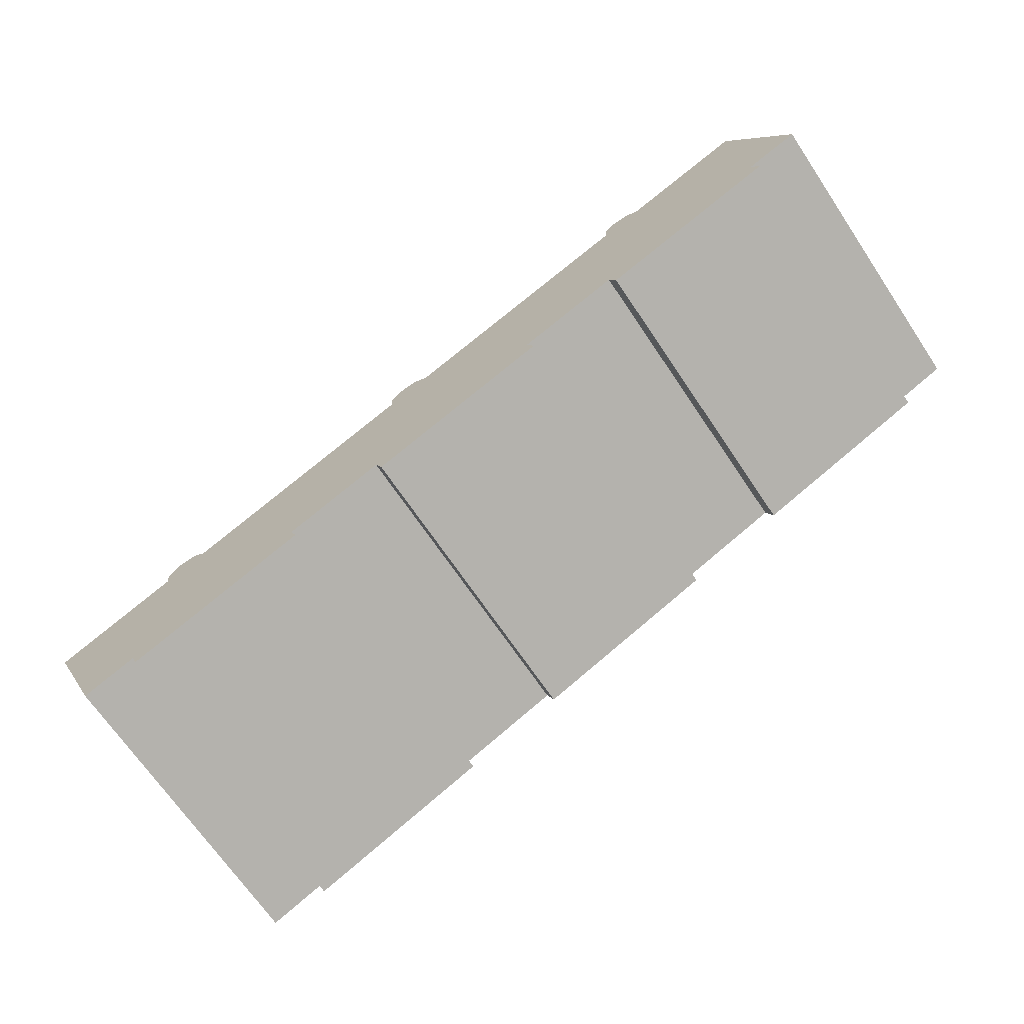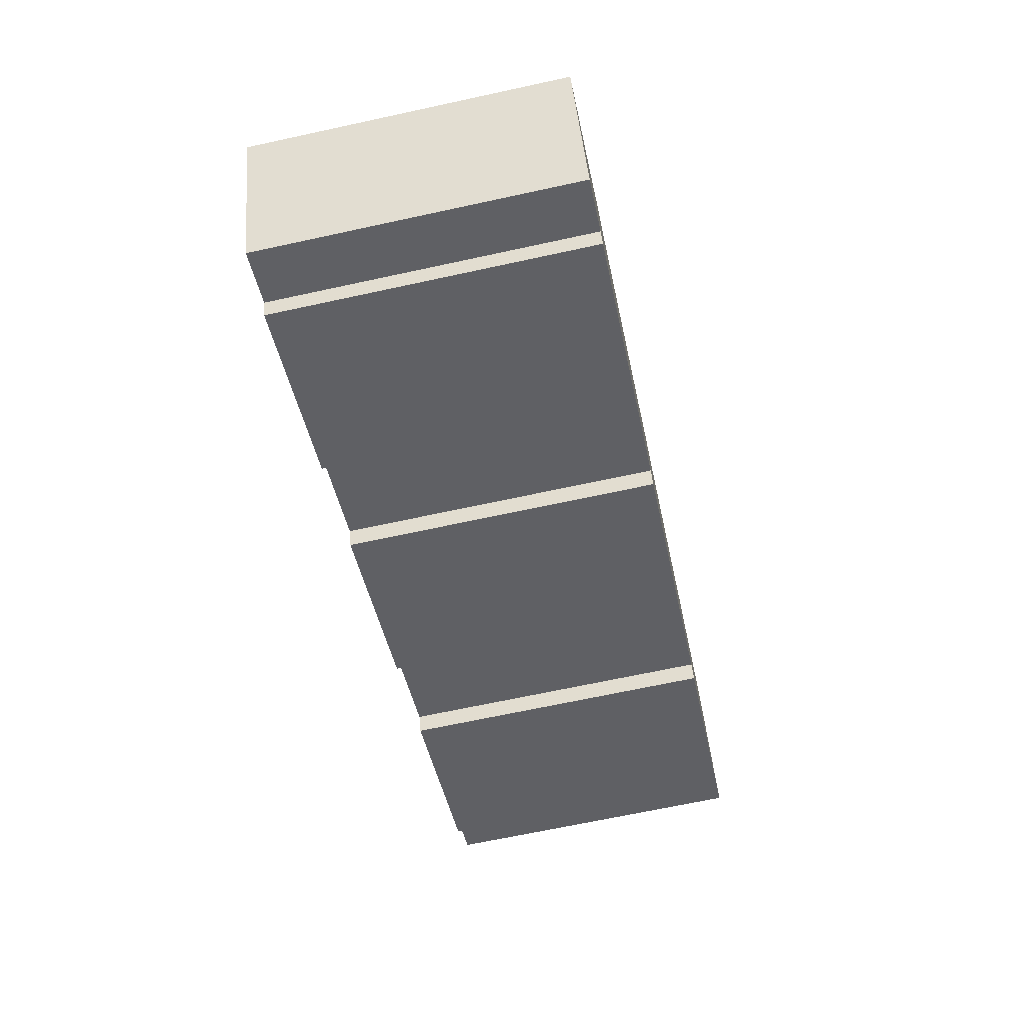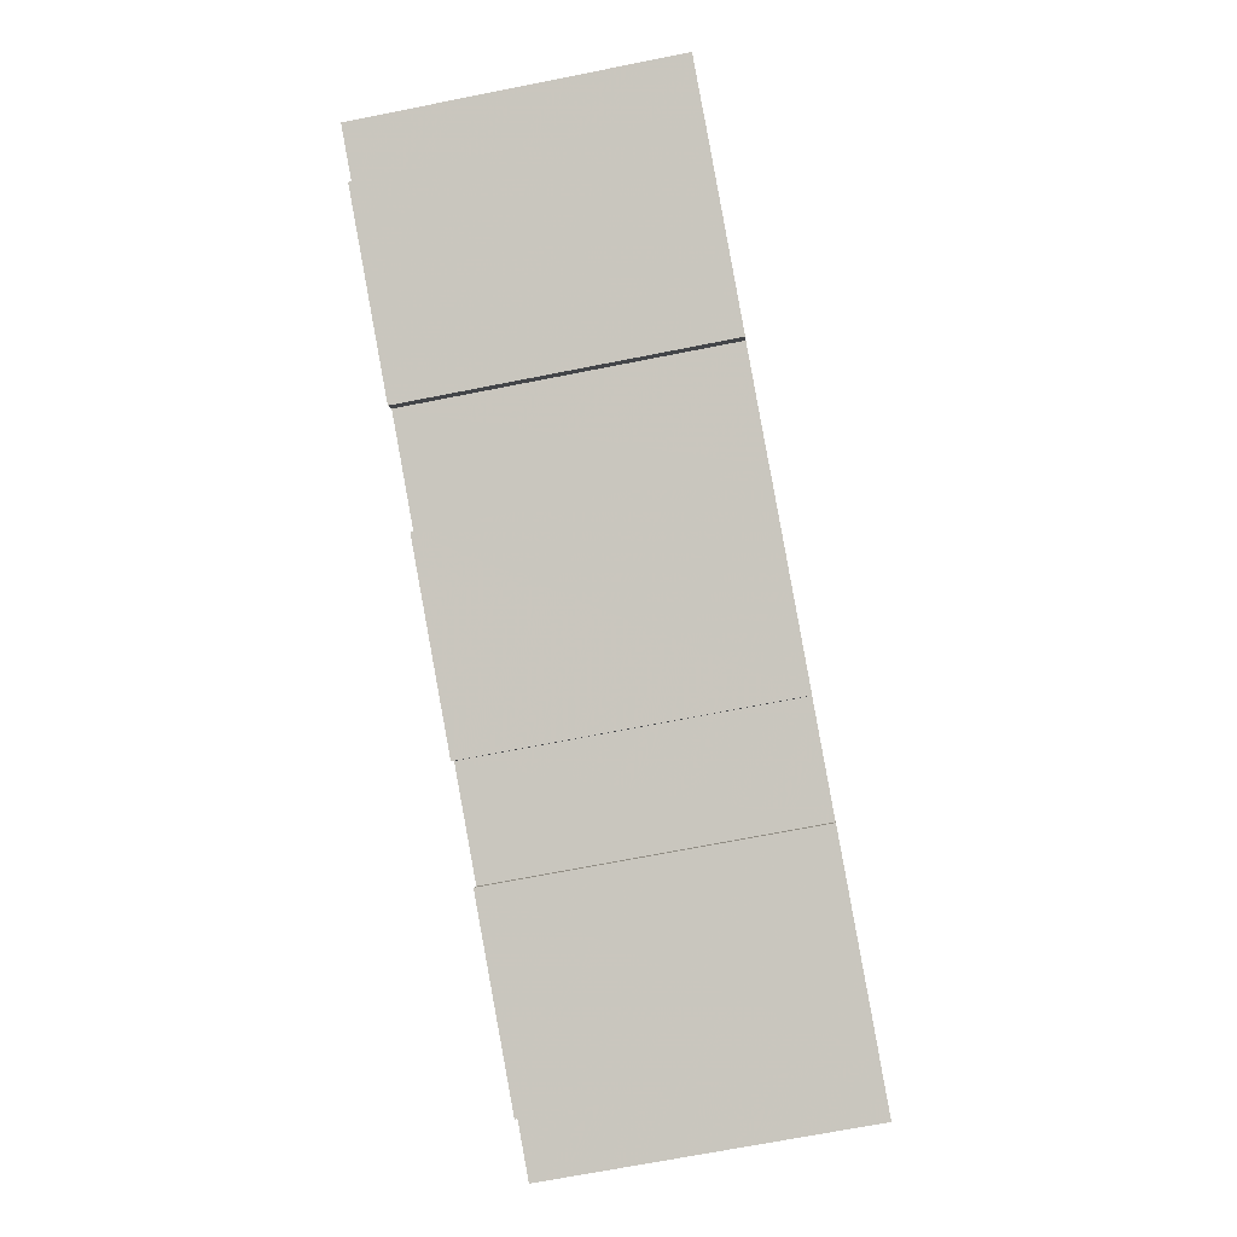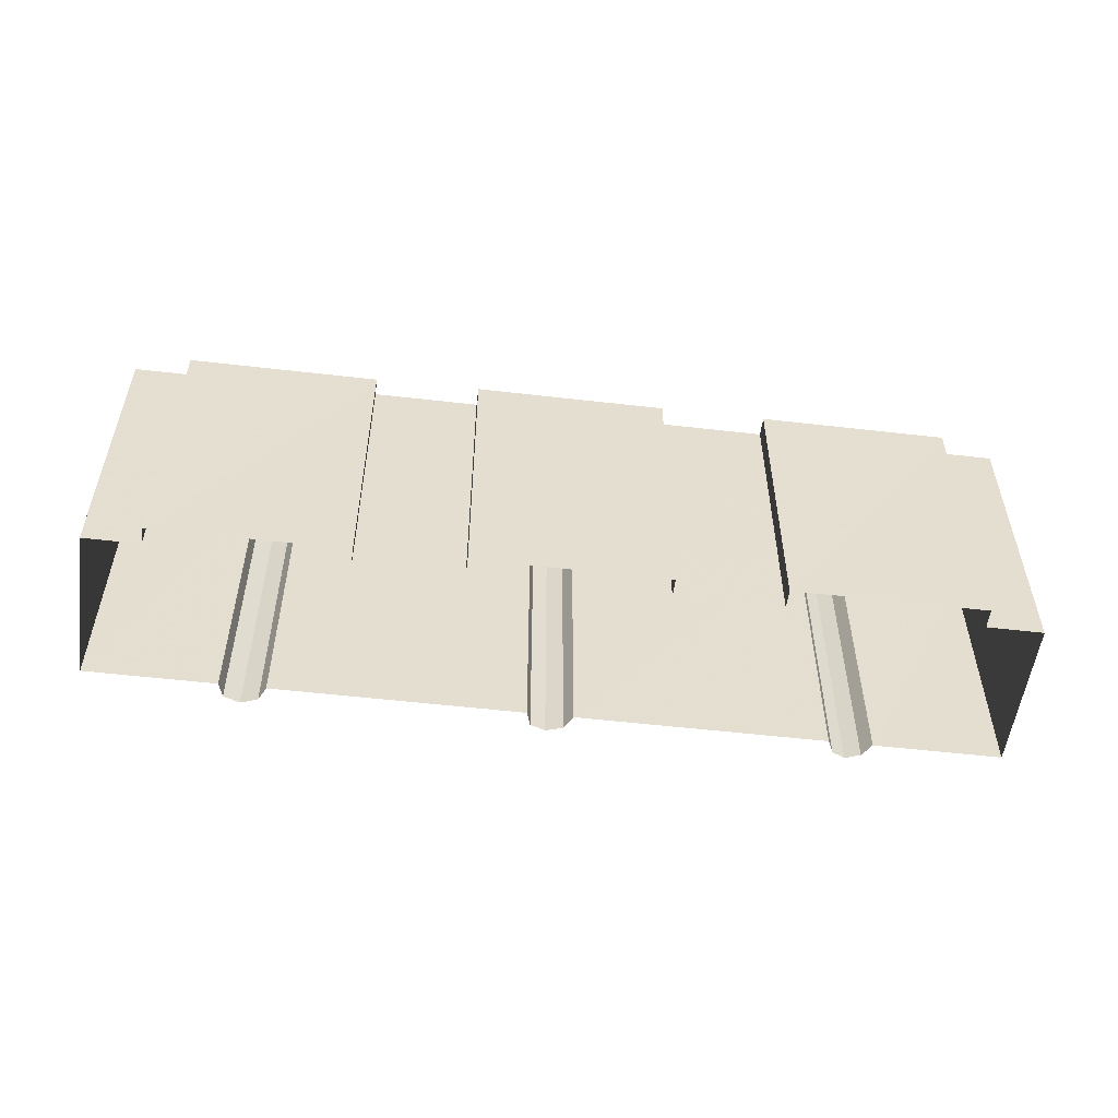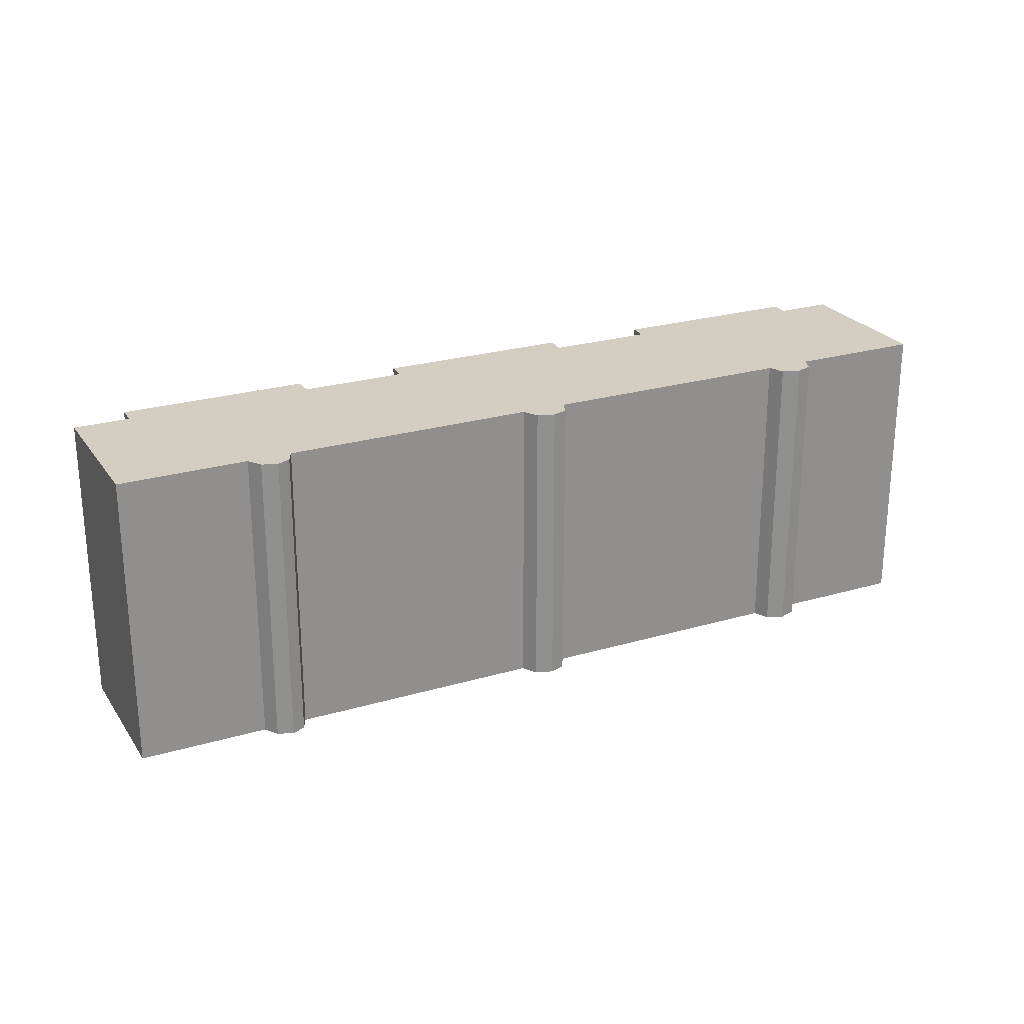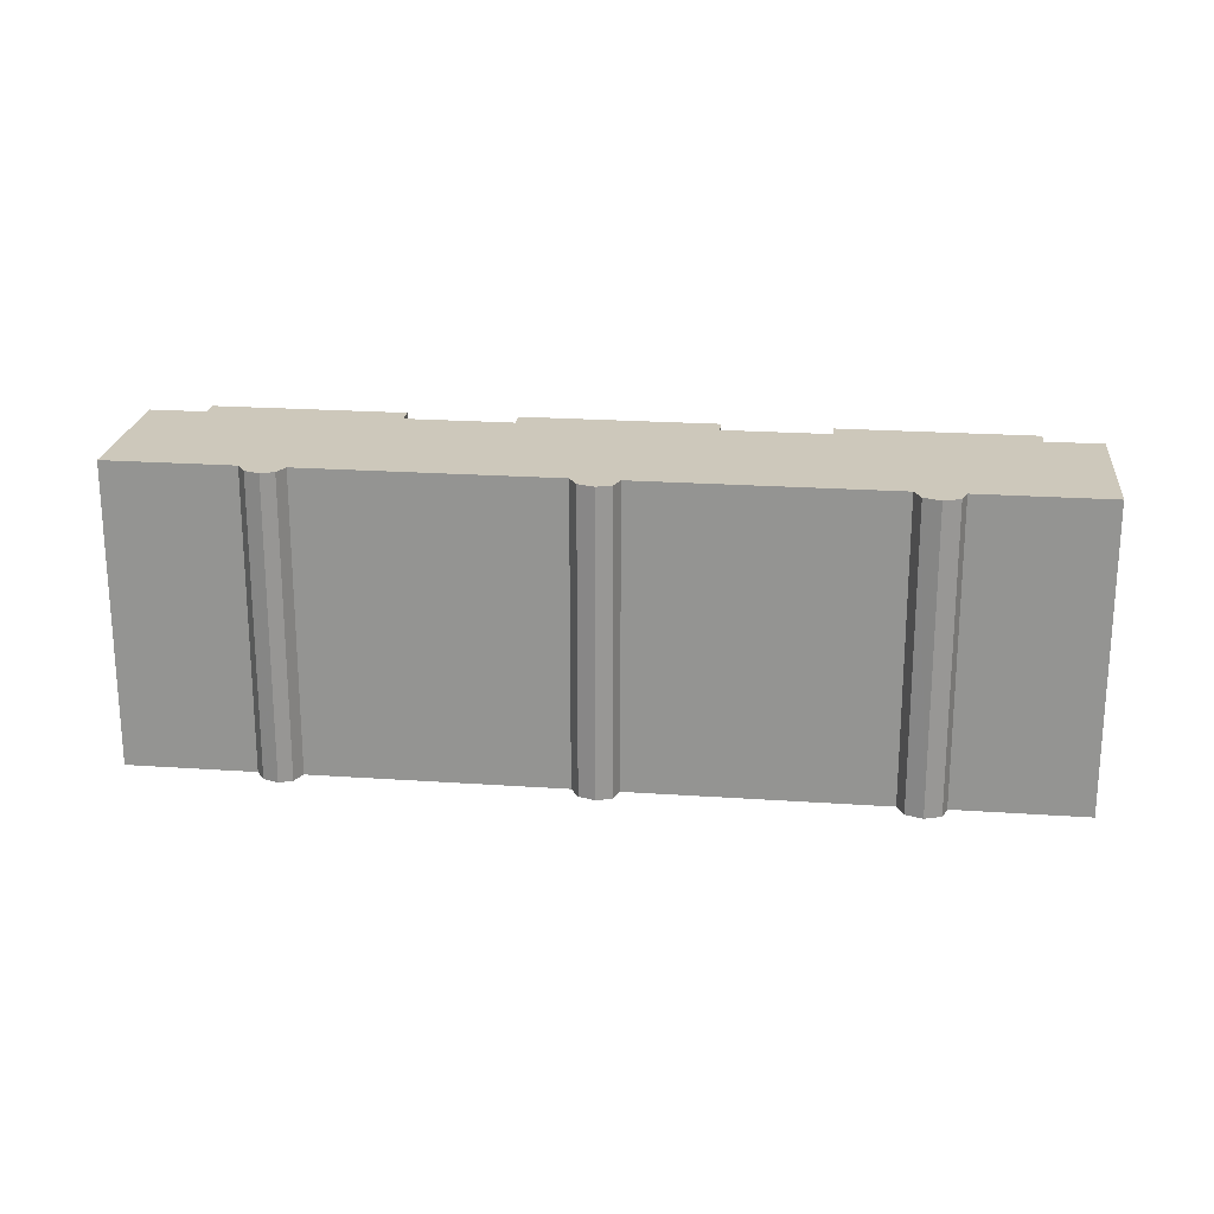
<metadata>
{"format":"obj","ext":"obj","renderer":"f3d","projection":"perspective","resolution":1024,"background":"white","views":[{"elev":-68.4,"azim":33.9,"up":"+Y"},{"elev":-67.7,"azim":-77.7,"up":"+Y"},{"elev":-70.0,"azim":101.2,"up":"+Y"},{"elev":-54.3,"azim":16.0,"up":"+Z"},{"elev":24.9,"azim":177.5,"up":"+Z"},{"elev":21.9,"azim":-150.1,"up":"+Z"}]}
</metadata>
<code>
v 9699 -1.115e+04 19.15
v 9699 -1.115e+04 19.14
v 9690 -1.116e+04 19.15
v 9686 -1.116e+04 19.15
v 9677 -1.116e+04 19.15
v 9685 -1.116e+04 19.15
v 9698 -1.115e+04 19.15
v 9701 -1.115e+04 19.14
v 9672 -1.117e+04 19.15
v 9664 -1.117e+04 19.15
v 9672 -1.116e+04 19.15
v 9690 -1.116e+04 19.15
v 9658 -1.116e+04 19.16
v 9664 -1.117e+04 19.15
v 9661 -1.117e+04 19.15
v 9677 -1.116e+04 19.15
v 9690 -1.115e+04 19.15
v 9692 -1.115e+04 19.15
v 9690 -1.115e+04 19.15
v 9691 -1.115e+04 19.15
v 9666 -1.116e+04 19.16
v 9692 -1.115e+04 19.15
v 9664 -1.116e+04 19.16
v 9664 -1.116e+04 19.16
v 9664 -1.116e+04 19.16
v 9678 -1.115e+04 19.15
v 9677 -1.115e+04 19.15
v 9678 -1.115e+04 19.15
v 9677 -1.115e+04 19.15
v 9665 -1.116e+04 19.16
v 9679 -1.115e+04 19.15
v 9690 -1.116e+04 33.7
v 9699 -1.115e+04 33.7
v 9699 -1.115e+04 33.7
v 9685 -1.116e+04 33.7
v 9677 -1.116e+04 33.7
v 9686 -1.116e+04 33.7
v 9701 -1.115e+04 33.7
v 9698 -1.115e+04 33.71
v 9690 -1.116e+04 33.7
v 9672 -1.117e+04 33.7
v 9672 -1.116e+04 33.7
v 9664 -1.117e+04 33.7
v 9690 -1.115e+04 33.71
v 9677 -1.116e+04 33.7
v 9658 -1.116e+04 33.71
v 9661 -1.117e+04 33.7
v 9664 -1.117e+04 33.7
v 9692 -1.115e+04 33.71
v 9691 -1.115e+04 33.71
v 9690 -1.115e+04 33.71
v 9666 -1.116e+04 33.71
v 9692 -1.115e+04 33.71
v 9664 -1.116e+04 33.71
v 9664 -1.116e+04 33.71
v 9664 -1.116e+04 33.71
v 9677 -1.115e+04 33.71
v 9677 -1.115e+04 33.71
v 9678 -1.115e+04 33.71
v 9678 -1.115e+04 33.71
v 9665 -1.116e+04 33.71
v 9679 -1.115e+04 33.71
f 1 2 3
f 4 5 6
f 1 7 8
f 9 10 11
f 12 1 3
f 13 14 15
f 10 14 11
f 5 16 6
f 6 17 12
f 18 19 20
f 21 16 11
f 1 22 7
f 18 22 17
f 23 24 25
f 26 27 28
f 28 27 29
f 25 14 13
f 24 30 25
f 31 27 26
f 25 30 21
f 17 19 18
f 6 31 17
f 27 16 21
f 12 22 1
f 25 11 14
f 6 16 27
f 12 17 22
f 25 21 11
f 6 27 31
f 32 33 34
f 35 36 37
f 34 38 39
f 40 32 34
f 41 42 43
f 44 35 40
f 35 45 36
f 46 47 48
f 42 48 43
f 49 50 51
f 45 52 42
f 49 44 53
f 53 34 39
f 54 55 56
f 57 58 59
f 59 58 60
f 55 46 48
f 56 55 61
f 55 52 61
f 60 58 62
f 58 52 45
f 49 51 44
f 44 62 35
f 34 53 40
f 44 40 53
f 58 45 35
f 42 55 48
f 42 52 55
f 35 62 58
f 33 3 2
f 33 32 3
f 32 12 3
f 32 40 12
f 40 6 12
f 40 35 6
f 37 4 6
f 35 37 6
f 37 5 4
f 37 36 5
f 36 16 5
f 36 45 16
f 45 11 16
f 45 42 11
f 41 9 11
f 42 41 11
f 41 10 9
f 41 43 10
f 43 14 10
f 43 48 14
f 48 15 14
f 48 47 15
f 47 13 15
f 47 46 13
f 55 25 13
f 46 55 13
f 55 23 25
f 55 54 23
f 54 24 23
f 54 56 24
f 61 30 24
f 56 61 24
f 52 21 30
f 61 52 30
f 58 27 21
f 52 58 21
f 58 29 27
f 58 57 29
f 57 28 29
f 57 59 28
f 60 26 28
f 59 60 28
f 62 31 26
f 60 62 26
f 44 17 31
f 62 44 31
f 44 19 17
f 44 51 19
f 51 20 19
f 51 50 20
f 49 18 20
f 50 49 20
f 53 22 18
f 49 53 18
f 39 7 22
f 53 39 22
f 38 8 7
f 39 38 7
f 38 1 8
f 38 34 1
f 33 2 1
f 34 33 1

</code>
